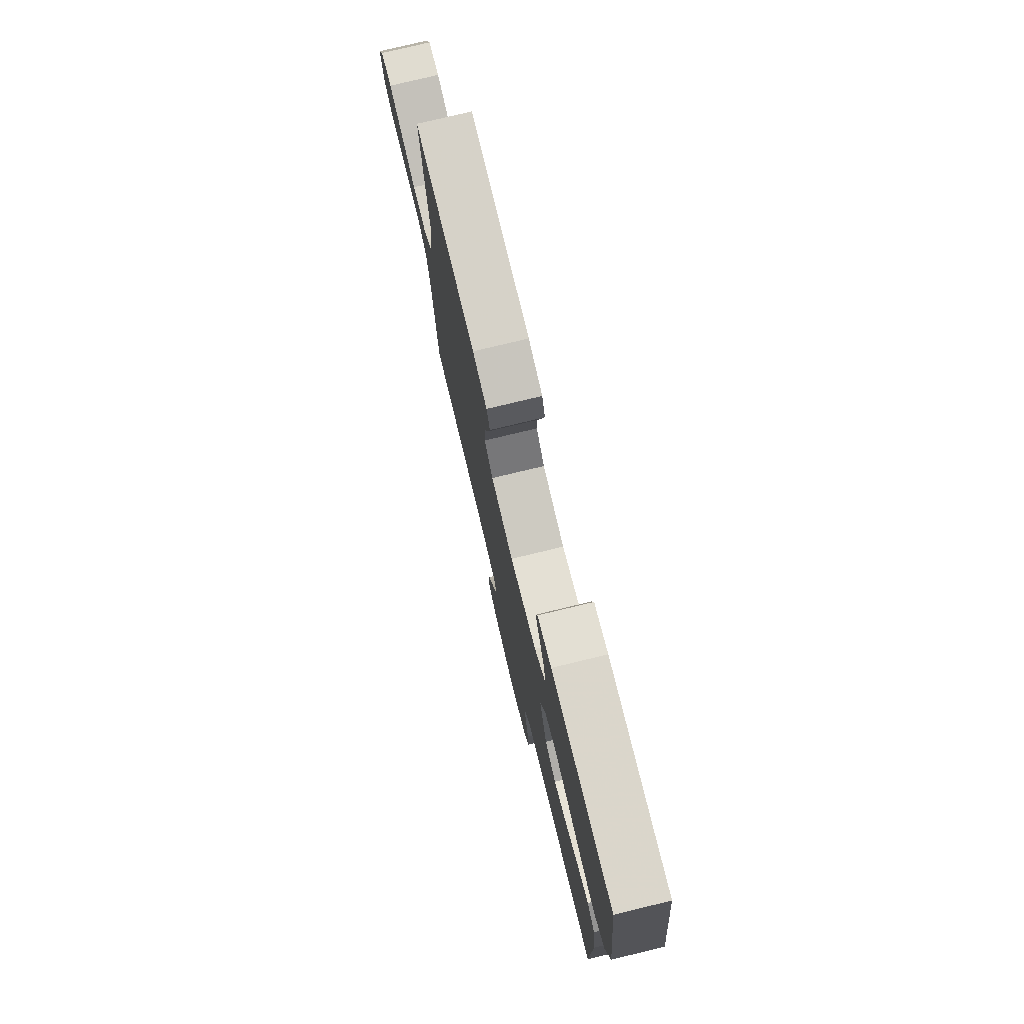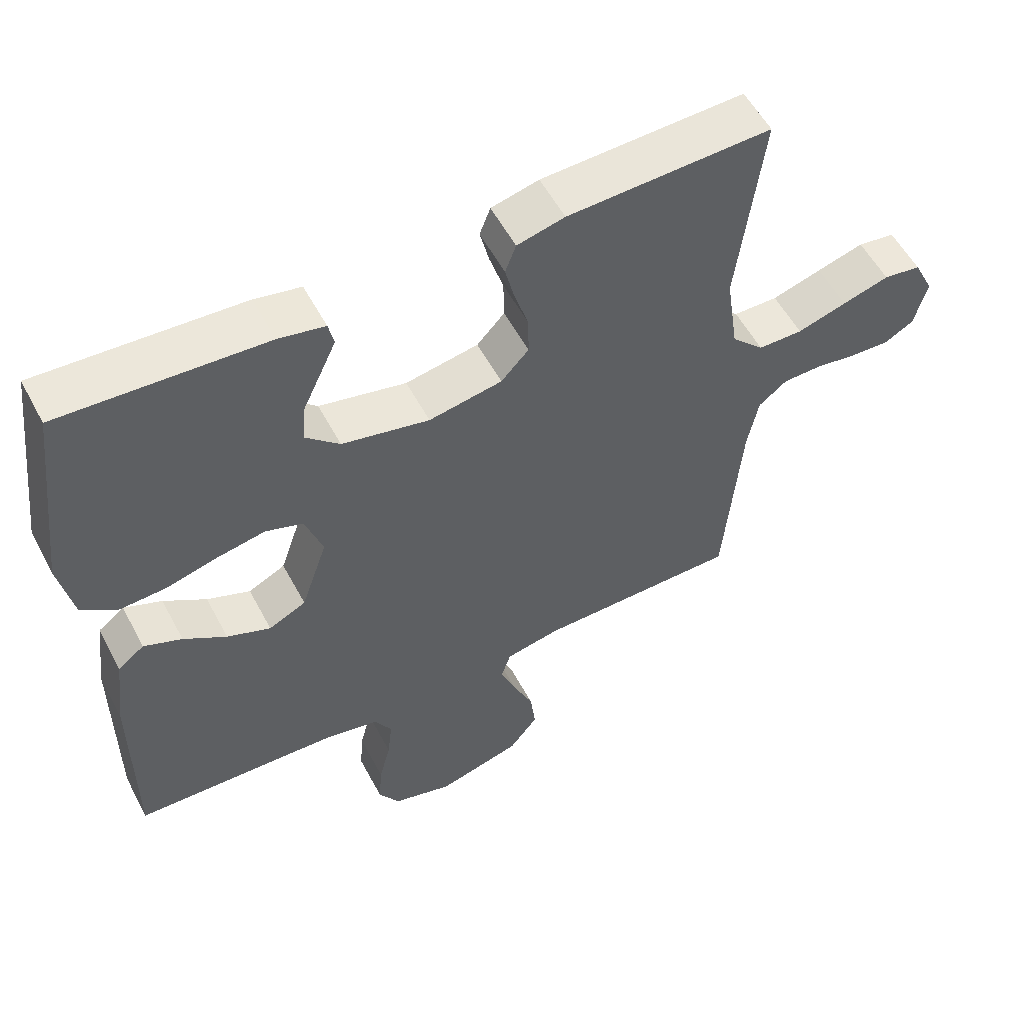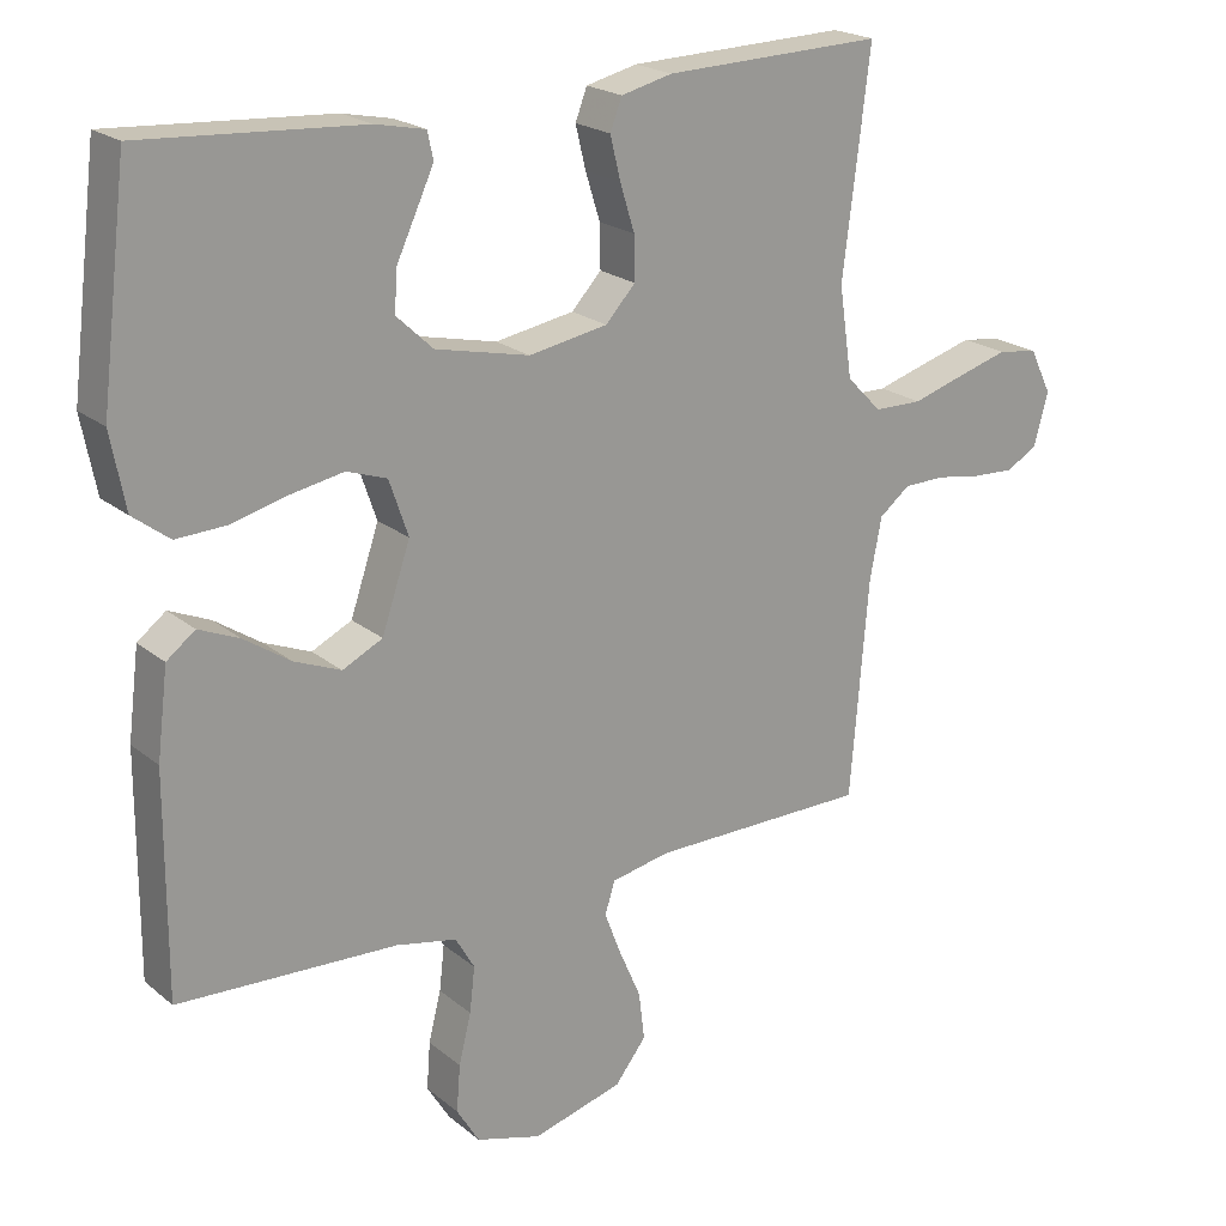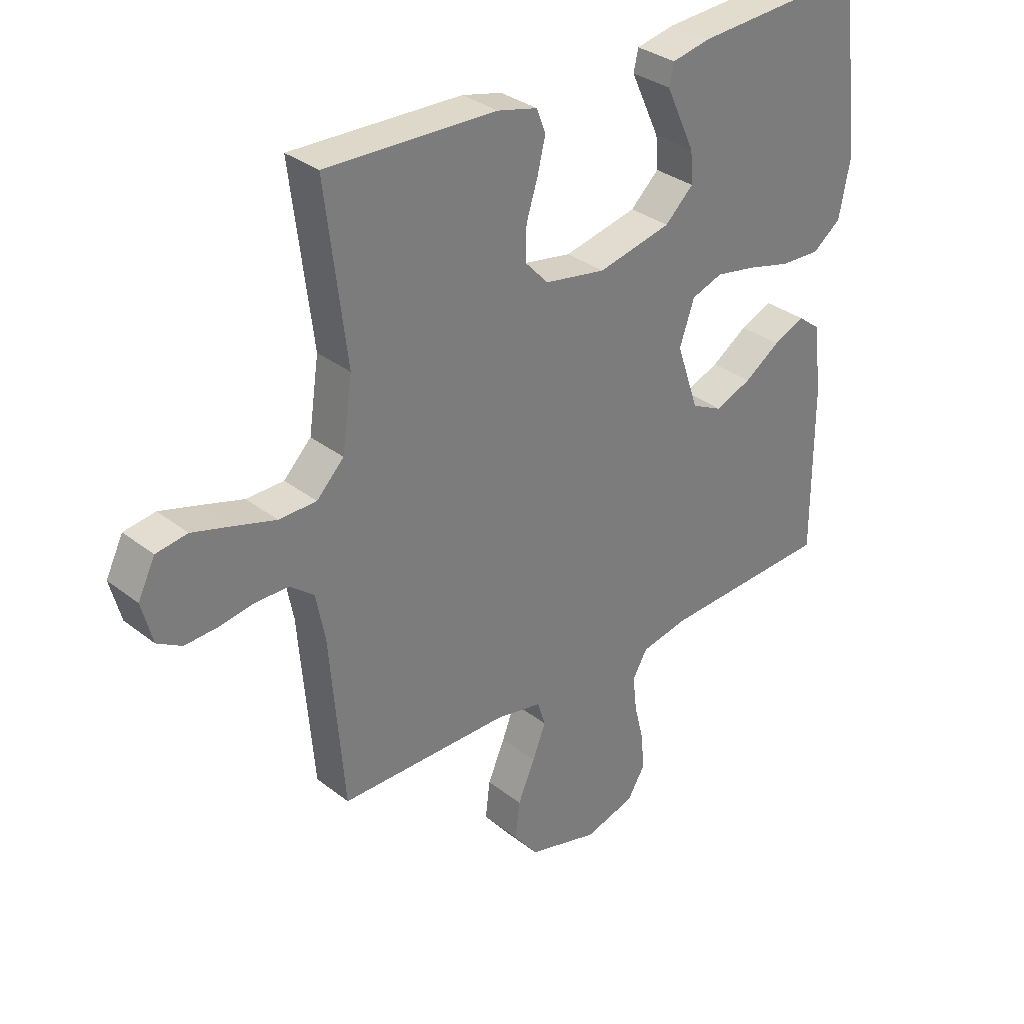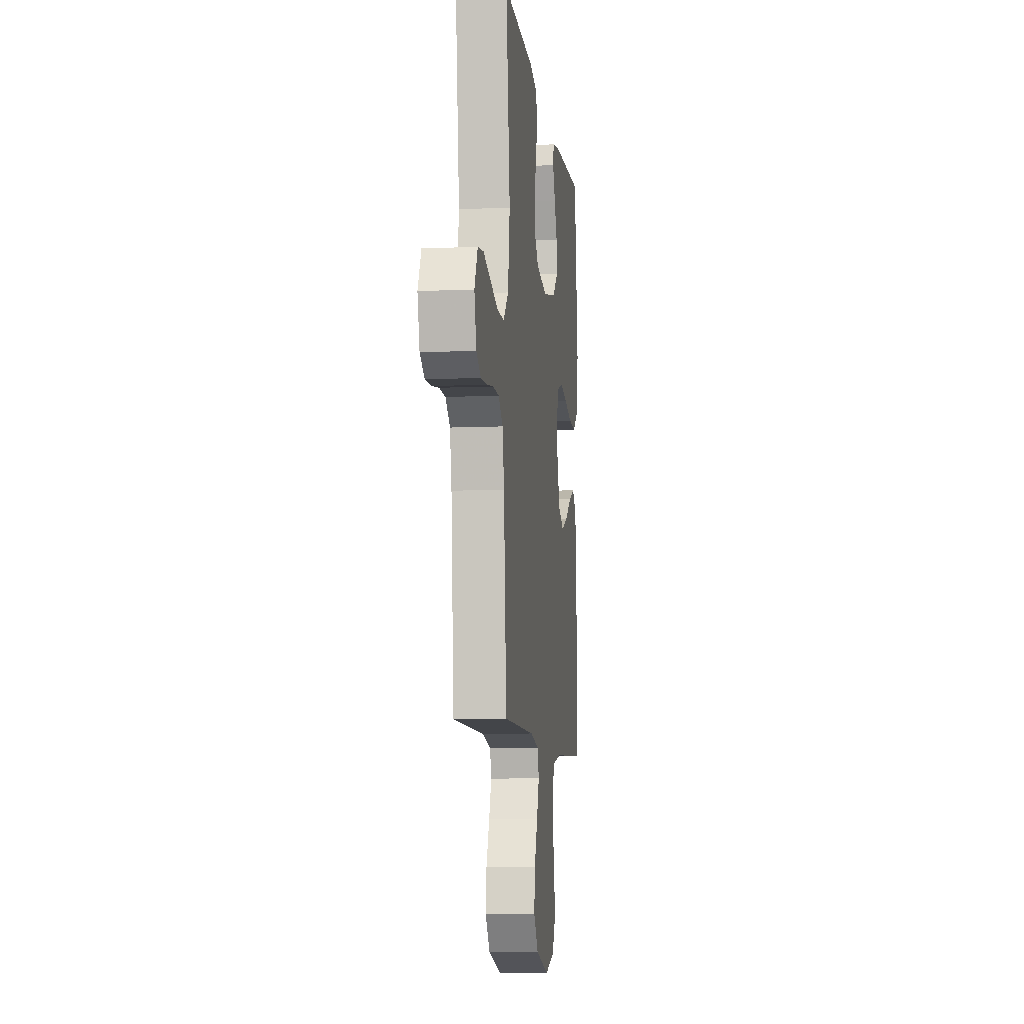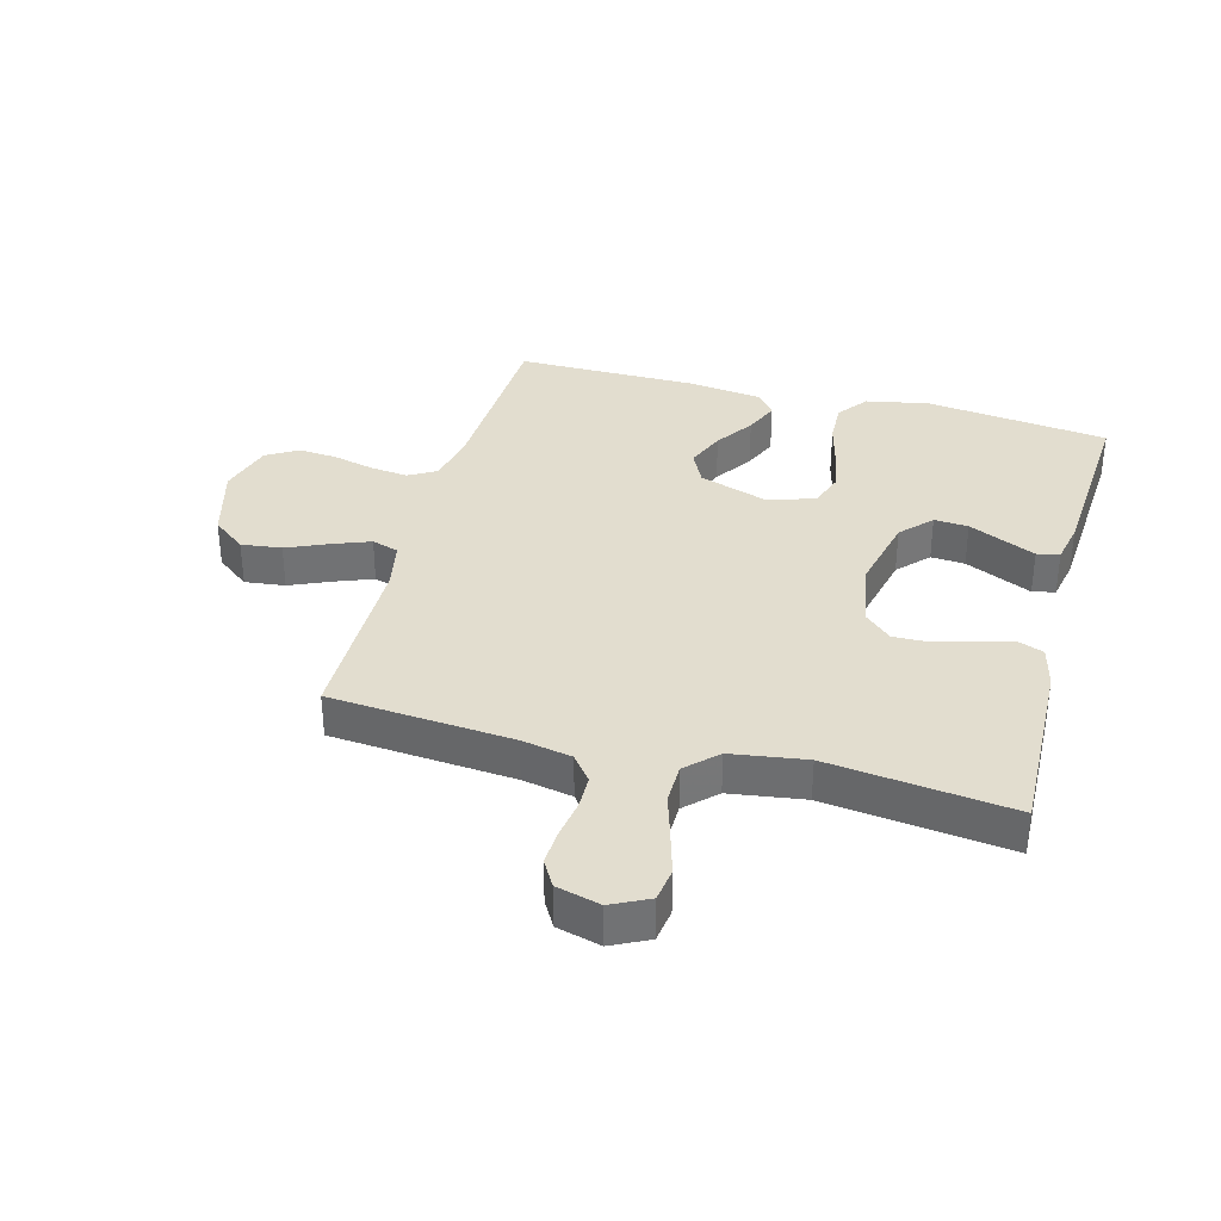
<metadata>
{"format":"obj","ext":"obj","renderer":"f3d","projection":"perspective","resolution":1024,"background":"white","views":[{"elev":77.0,"azim":76.4,"up":"+Z"},{"elev":55.8,"azim":152.2,"up":"+Z"},{"elev":21.1,"azim":144.7,"up":"+Z"},{"elev":32.5,"azim":-42.8,"up":"+Z"},{"elev":-8.4,"azim":-83.2,"up":"+Z"},{"elev":34.9,"azim":-75.0,"up":"+Y"}]}
</metadata>
<code>
v -0.5 0.07 0.5
v -0.2 0.07 0.491
v -0.13 0.07 0.474
v -0.114 0.07 0.432
v -0.128 0.07 0.374
v -0.148 0.07 0.31
v -0.149 0.07 0.251
v -0.108 0.07 0.207
v 0 0.07 0.188
v 0.129 0.07 0.217
v 0.179 0.07 0.264
v 0.175 0.07 0.32
v 0.148 0.07 0.378
v 0.124 0.07 0.43
v 0.132 0.07 0.467
v 0.2 0.07 0.481
v 0.5 0.07 0.5
v 0.537 0.07 0.2
v 0.517 0.07 0.097
v 0.467 0.07 0.059
v 0.397 0.07 0.062
v 0.32 0.07 0.082
v 0.249 0.07 0.095
v 0.194 0.07 0.076
v 0.168 0.07 0
v 0.207 0.07 -0.115
v 0.262 0.07 -0.142
v 0.326 0.07 -0.116
v 0.389 0.07 -0.074
v 0.445 0.07 -0.05
v 0.484 0.07 -0.08
v 0.499 0.07 -0.2
v 0.5 0.07 -0.5
v 0.2 0.07 -0.513
v 0.117 0.07 -0.53
v 0.091 0.07 -0.575
v 0.098 0.07 -0.637
v 0.115 0.07 -0.705
v 0.12 0.07 -0.769
v 0.089 0.07 -0.82
v 0 0.07 -0.846
v -0.124 0.07 -0.812
v -0.167 0.07 -0.757
v -0.159 0.07 -0.691
v -0.129 0.07 -0.622
v -0.106 0.07 -0.562
v -0.12 0.07 -0.518
v -0.2 0.07 -0.502
v -0.5 0.07 -0.5
v -0.525 0.07 -0.2
v -0.541 0.07 -0.118
v -0.583 0.07 -0.085
v -0.64 0.07 -0.084
v -0.702 0.07 -0.094
v -0.76 0.07 -0.097
v -0.803 0.07 -0.072
v -0.822 0.07 0
v -0.792 0.07 0.061
v -0.737 0.07 0.069
v -0.668 0.07 0.049
v -0.595 0.07 0.027
v -0.529 0.07 0.028
v -0.481 0.07 0.077
v -0.463 0.07 0.2
v -0.5 0 0.5
v -0.2 0 0.491
v -0.13 0 0.474
v -0.114 0 0.432
v -0.128 0 0.374
v -0.148 0 0.31
v -0.149 0 0.251
v -0.108 0 0.207
v 0 0 0.188
v 0.129 0 0.217
v 0.179 0 0.264
v 0.175 0 0.32
v 0.148 0 0.378
v 0.124 0 0.43
v 0.132 0 0.467
v 0.2 0 0.481
v 0.5 0 0.5
v 0.537 0 0.2
v 0.517 0 0.097
v 0.467 0 0.059
v 0.397 0 0.062
v 0.32 0 0.082
v 0.249 0 0.095
v 0.194 0 0.076
v 0.168 0 0
v 0.207 0 -0.115
v 0.262 0 -0.142
v 0.326 0 -0.116
v 0.389 0 -0.074
v 0.445 0 -0.05
v 0.484 0 -0.08
v 0.499 0 -0.2
v 0.5 0 -0.5
v 0.2 0 -0.513
v 0.117 0 -0.53
v 0.091 0 -0.575
v 0.098 0 -0.637
v 0.115 0 -0.705
v 0.12 0 -0.769
v 0.089 0 -0.82
v 0 0 -0.846
v -0.124 0 -0.812
v -0.167 0 -0.757
v -0.159 0 -0.691
v -0.129 0 -0.622
v -0.106 0 -0.562
v -0.12 0 -0.518
v -0.2 0 -0.502
v -0.5 0 -0.5
v -0.525 0 -0.2
v -0.541 0 -0.118
v -0.583 0 -0.085
v -0.64 0 -0.084
v -0.702 0 -0.094
v -0.76 0 -0.097
v -0.803 0 -0.072
v -0.822 0 0
v -0.792 0 0.061
v -0.737 0 0.069
v -0.668 0 0.049
v -0.595 0 0.027
v -0.529 0 0.028
v -0.481 0 0.077
v -0.463 0 0.2
f 58 59 60 61
f 56 57 58 61
f 56 61 62
f 53 54 55 56
f 52 53 56 62
f 51 52 62 63
f 48 49 50
f 47 48 50 51
f 42 43 44 45
f 42 45 46
f 41 42 46
f 40 41 46 47
f 37 38 39 40
f 36 37 40 47
f 31 32 33 34
f 31 34 35
f 28 29 30 31
f 27 28 31 35
f 26 27 35 36
f 19 20 21 22
f 19 22 23
f 18 19 23
f 17 18 23 24
f 12 13 14 15
f 12 15 16 17
f 3 4 5 6
f 1 2 3 6
f 64 1 6 7
f 63 64 7 8
f 51 63 8 9
f 47 51 9 10
f 25 26 36 47
f 24 25 47 10
f 11 12 17 24
f 10 11 24
f 125 124 123 122
f 125 122 121 120
f 126 125 120
f 120 119 118 117
f 126 120 117 116
f 127 126 116 115
f 114 113 112
f 115 114 112 111
f 109 108 107 106
f 110 109 106
f 110 106 105
f 111 110 105 104
f 104 103 102 101
f 111 104 101 100
f 98 97 96 95
f 99 98 95
f 95 94 93 92
f 99 95 92 91
f 100 99 91 90
f 86 85 84 83
f 87 86 83
f 87 83 82
f 88 87 82 81
f 79 78 77 76
f 81 80 79 76
f 70 69 68 67
f 70 67 66 65
f 71 70 65 128
f 72 71 128 127
f 73 72 127 115
f 74 73 115 111
f 111 100 90 89
f 74 111 89 88
f 88 81 76 75
f 88 75 74
f 1 65 66 2
f 2 66 67 3
f 3 67 68 4
f 4 68 69 5
f 5 69 70 6
f 6 70 71 7
f 7 71 72 8
f 8 72 73 9
f 9 73 74 10
f 10 74 75 11
f 11 75 76 12
f 12 76 77 13
f 13 77 78 14
f 14 78 79 15
f 15 79 80 16
f 16 80 81 17
f 17 81 82 18
f 18 82 83 19
f 19 83 84 20
f 20 84 85 21
f 21 85 86 22
f 22 86 87 23
f 23 87 88 24
f 24 88 89 25
f 25 89 90 26
f 26 90 91 27
f 27 91 92 28
f 28 92 93 29
f 29 93 94 30
f 30 94 95 31
f 31 95 96 32
f 32 96 97 33
f 33 97 98 34
f 34 98 99 35
f 35 99 100 36
f 36 100 101 37
f 37 101 102 38
f 38 102 103 39
f 39 103 104 40
f 40 104 105 41
f 41 105 106 42
f 42 106 107 43
f 43 107 108 44
f 44 108 109 45
f 45 109 110 46
f 46 110 111 47
f 47 111 112 48
f 48 112 113 49
f 49 113 114 50
f 50 114 115 51
f 51 115 116 52
f 52 116 117 53
f 53 117 118 54
f 54 118 119 55
f 55 119 120 56
f 56 120 121 57
f 57 121 122 58
f 58 122 123 59
f 59 123 124 60
f 60 124 125 61
f 61 125 126 62
f 62 126 127 63
f 63 127 128 64
f 64 128 65 1

</code>
